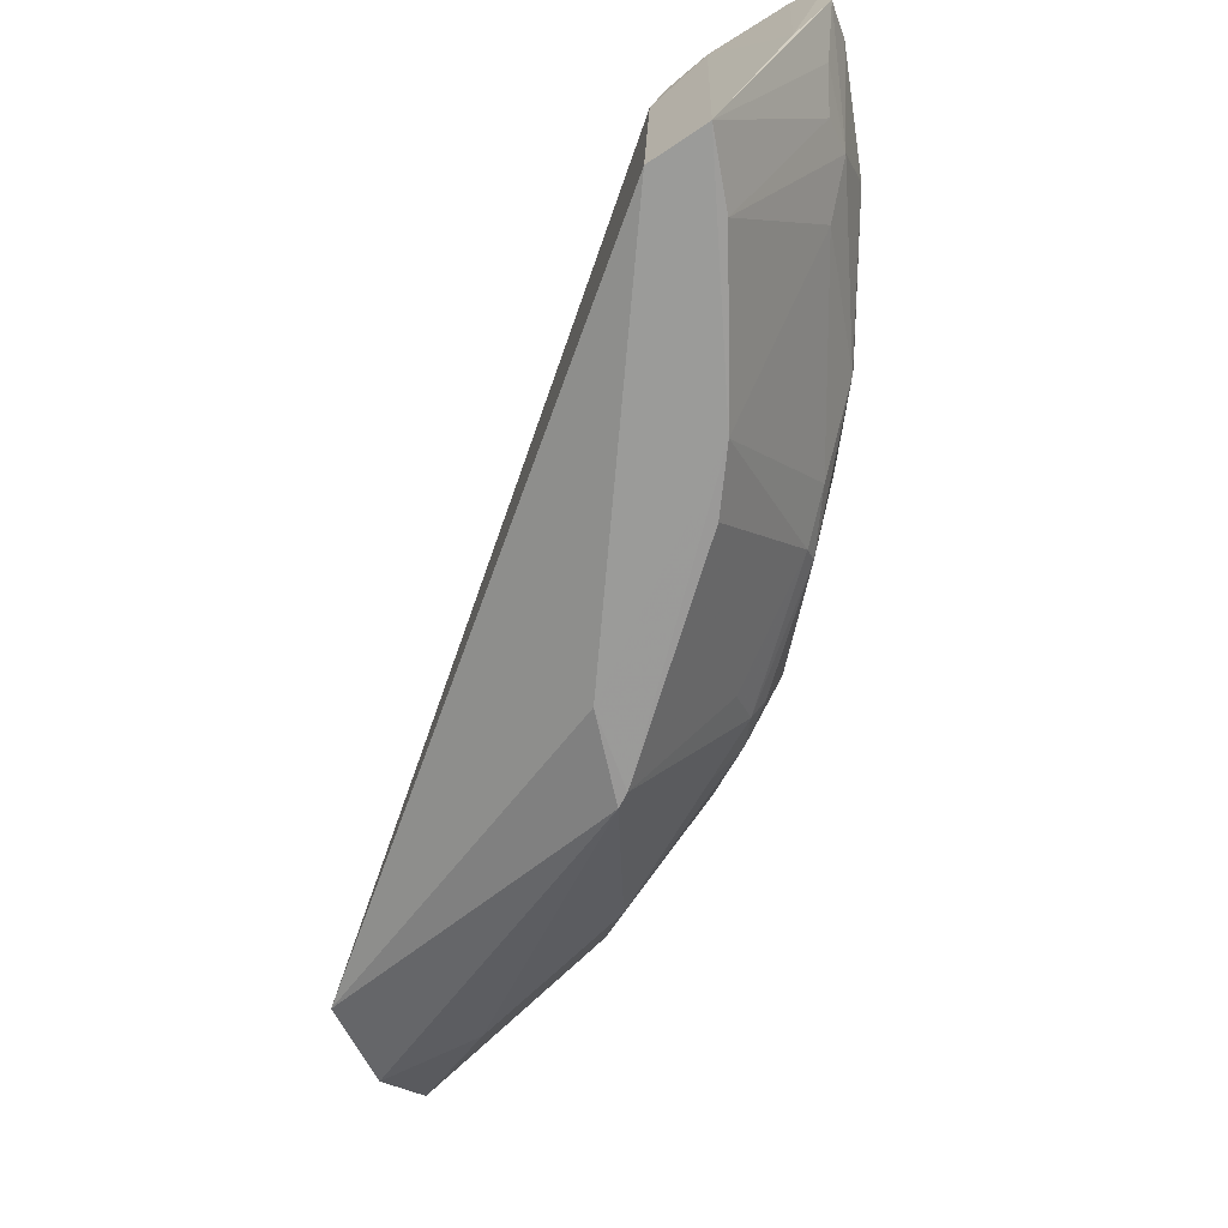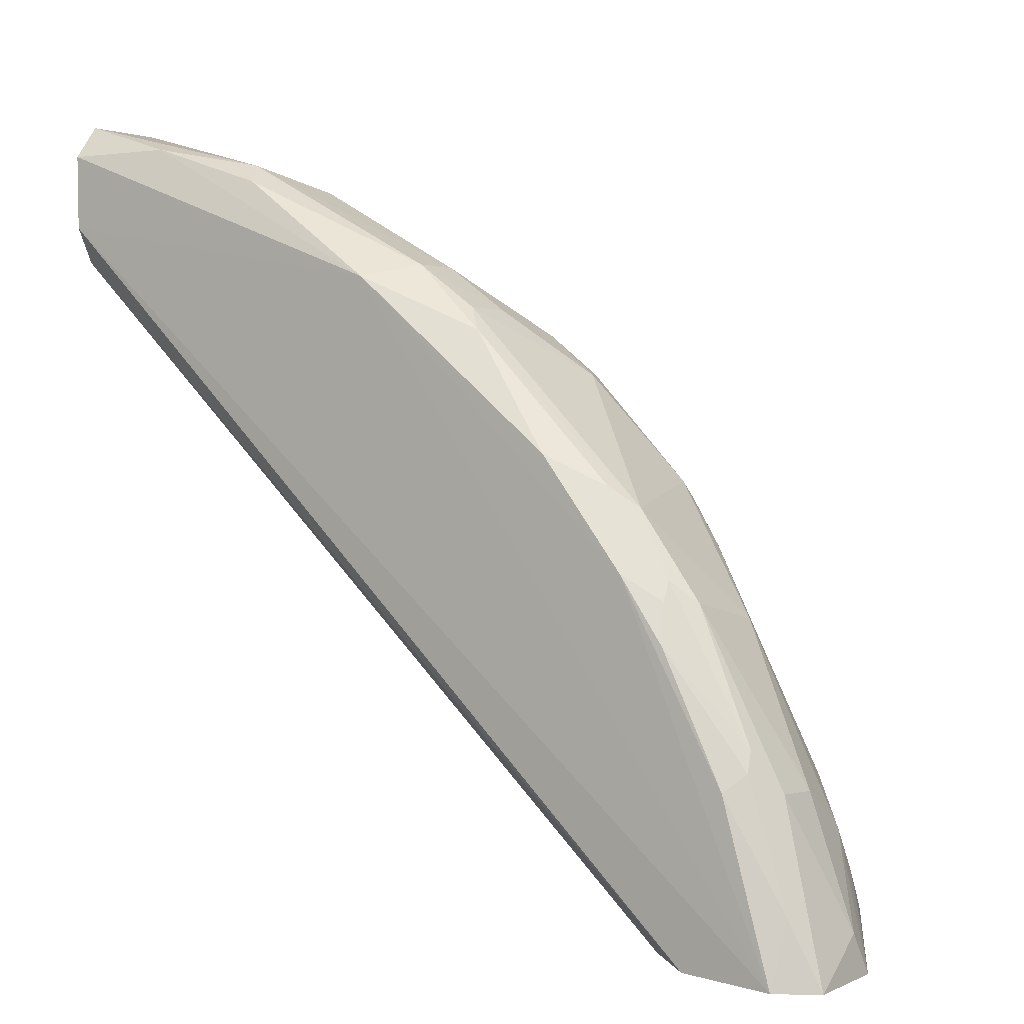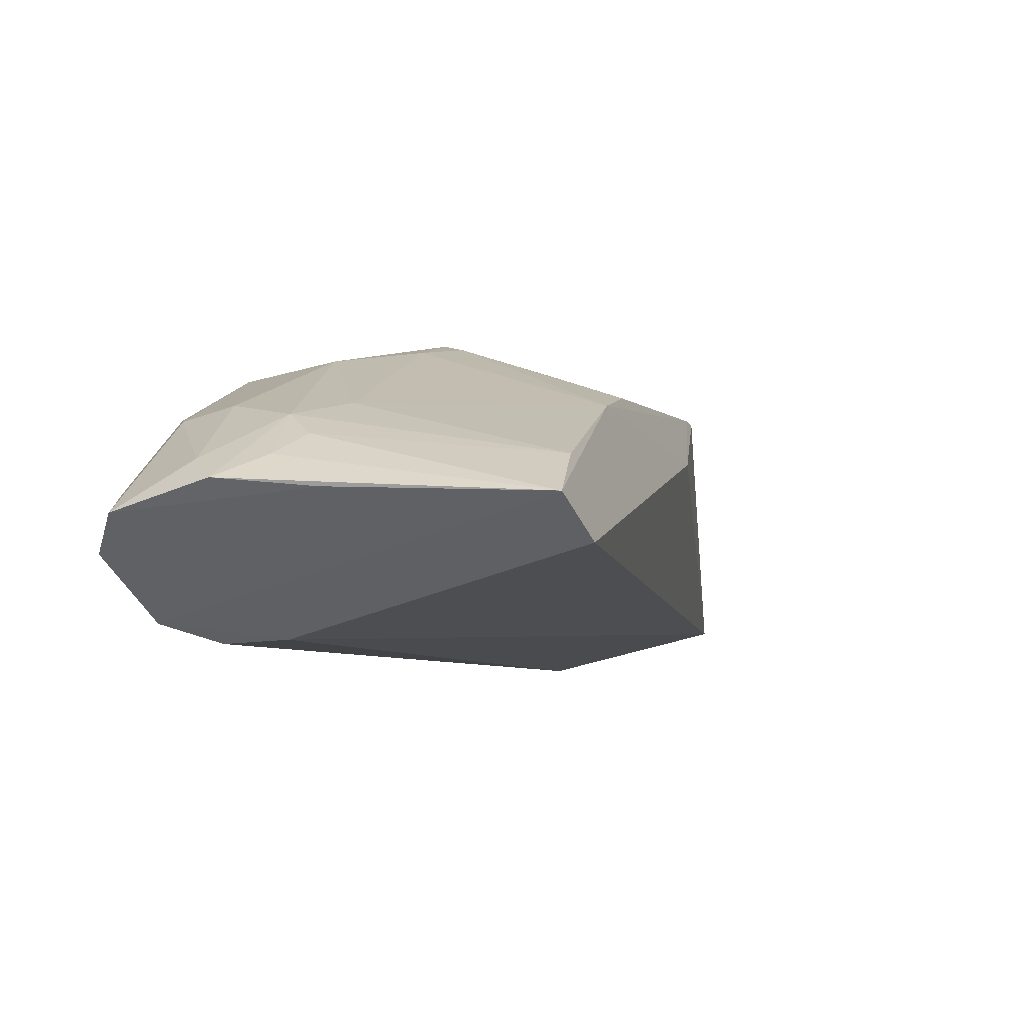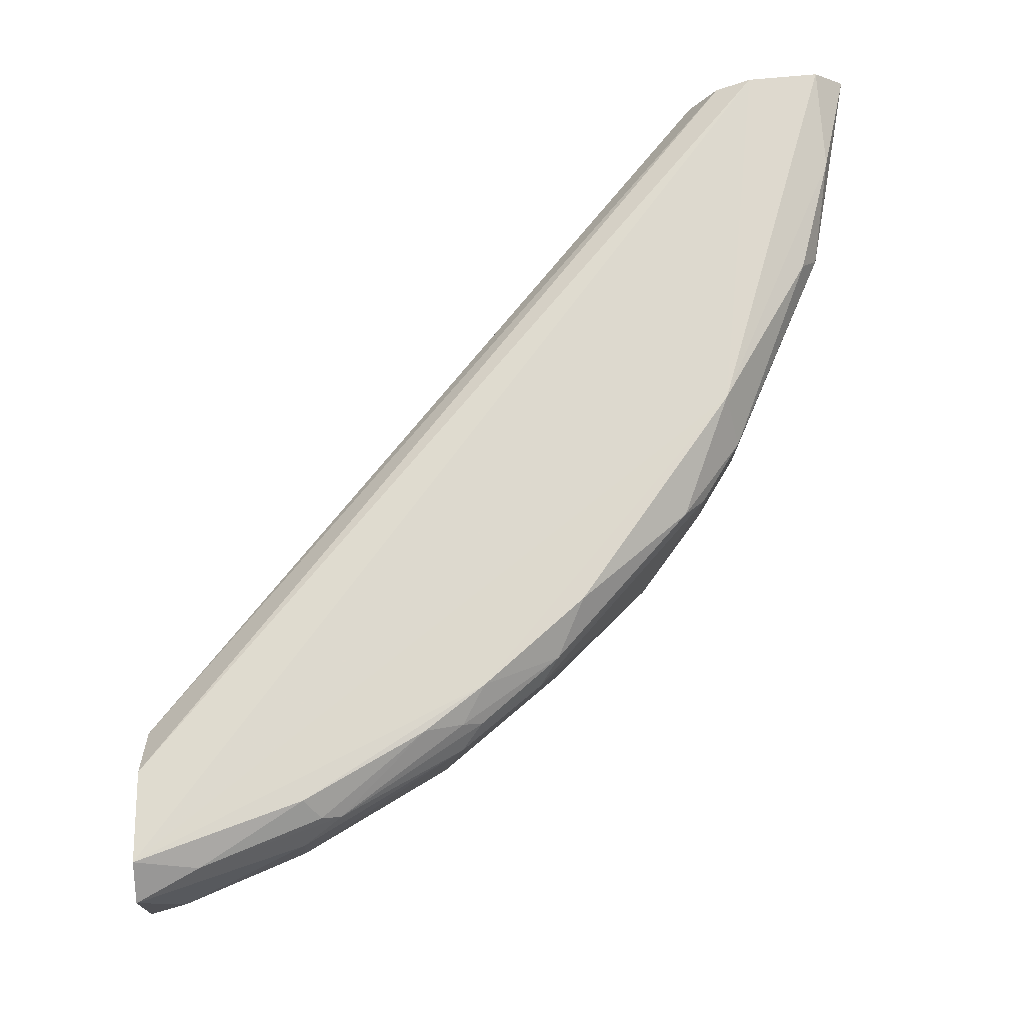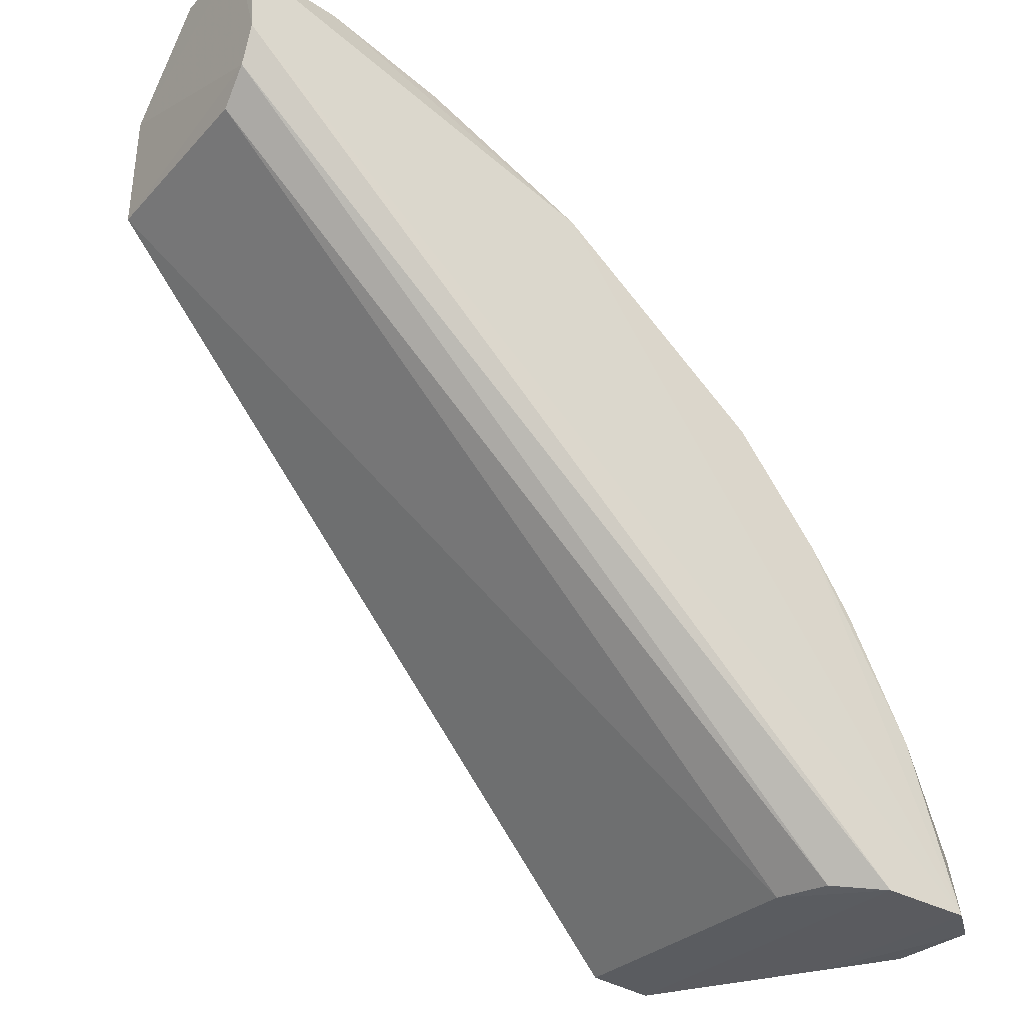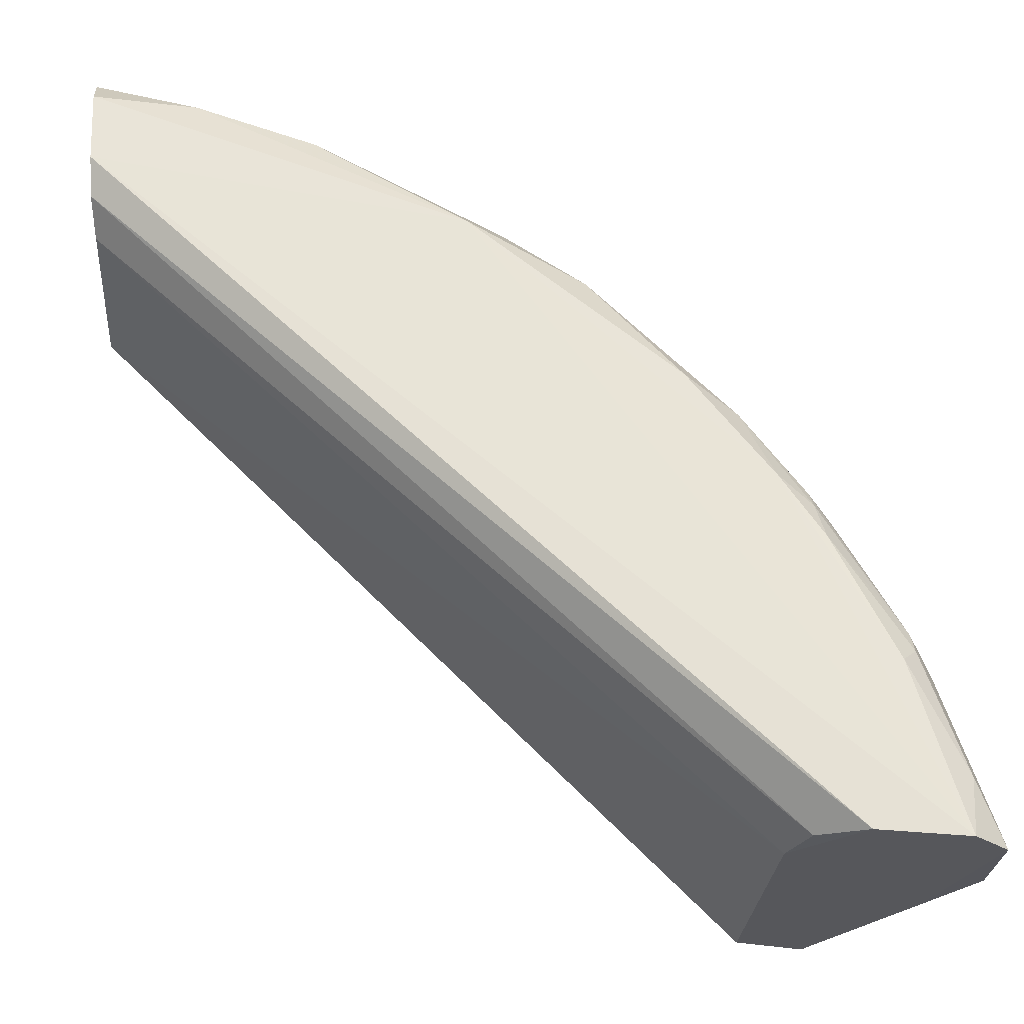
<metadata>
{"format":"obj","ext":"obj","renderer":"f3d","projection":"perspective","resolution":1024,"background":"white","views":[{"elev":-69.6,"azim":28.0,"up":"+Z"},{"elev":2.3,"azim":35.0,"up":"+Y"},{"elev":-50.5,"azim":114.8,"up":"+Y"},{"elev":71.2,"azim":86.1,"up":"+Z"},{"elev":-30.4,"azim":-35.4,"up":"+Y"},{"elev":-26.6,"azim":-2.5,"up":"+Y"}]}
</metadata>
<code>
v -0.009969 -0.03898 0.06565
v -0.009933 -0.04003 0.06515
v 0.0119 -0.05942 0.06559
v 0.01426 -0.05965 0.05988
v 0.01166 -0.05952 0.05481
v 0.008408 -0.05228 0.05481
v 0.01093 -0.05724 0.05485
v 0.00972 -0.05933 0.0548
v 0.009957 -0.05927 0.063
v -0.009939 -0.04133 0.05862
v 0.008436 -0.04723 0.05915
v 0.007167 -0.05043 0.05483
v 0.004934 -0.04473 0.05805
v 0.009633 -0.0485 0.05982
v 0.01458 -0.0596 0.06565
v 0.01563 -0.05966 0.06474
v 0.001166 -0.04084 0.06553
v 0.01557 -0.05964 0.06208
v 0.01414 -0.05722 0.06035
v 0.01411 -0.05605 0.061
v 0.01413 -0.0548 0.06269
v 0.01158 -0.05041 0.06144
v 0.01158 -0.04981 0.06417
v 0.01417 -0.05471 0.06417
v 0.01293 -0.05477 0.05992
v 0.001628 -0.04489 0.05482
v 0.001986 -0.04746 0.05481
v 0.001187 -0.04459 0.05483
v 0.01051 -0.05926 0.06454
v -0.009826 -0.04087 0.06414
v 0.002967 -0.04239 0.05911
v -0.001432 -0.03928 0.06041
v 0.004844 -0.04356 0.0591
v 0.009925 -0.04902 0.06552
v 0.01308 -0.05459 0.06556
v 0.007429 -0.04585 0.0655
v 0.009035 -0.04672 0.06472
v 0.011 -0.04974 0.06504
v 0.01479 -0.05775 0.0651
v 0.01354 -0.05411 0.065
v 0.004685 -0.0424 0.06471
v 0.01093 -0.04919 0.06467
v -0.01006 -0.03676 0.06559
v -0.007017 -0.03668 0.06506
v 0.002282 -0.04047 0.06417
v 0.002257 -0.04051 0.06263
v -0.003915 -0.03728 0.06417
v 0.004116 -0.04174 0.06417
v -0.003427 -0.03784 0.06494
v -0.002716 -0.03802 0.06213
v -0.01018 -0.03581 0.06209
v 0.004125 -0.04244 0.06018
v 0.005973 -0.04363 0.06078
v 0.005363 -0.0436 0.05969
v 0.004103 -0.04179 0.06265
v 0.009735 -0.04731 0.06417
v 0.008417 -0.04671 0.05972
v -0.01013 -0.03829 0.05924
v -0.01013 -0.03577 0.06474
v -0.006944 -0.03784 0.05997
v 0.01542 -0.05847 0.06262
v 0.01476 -0.05841 0.06098
v 0.01122 -0.05089 0.06549
v 0.01348 -0.05353 0.06473
f 1 2 3
f 4 3 5
f 6 7 5
f 8 6 5
f 9 10 8
f 9 8 5
f 9 5 3
f 11 12 13
f 11 6 12
f 11 14 6
f 15 4 16
f 15 3 4
f 15 1 3
f 17 1 15
f 18 16 4
f 18 4 5
f 19 7 20
f 19 5 7
f 21 20 22
f 21 22 23
f 21 23 24
f 25 14 22
f 25 6 14
f 25 7 6
f 25 22 20
f 25 20 7
f 26 12 6
f 26 13 12
f 27 8 10
f 27 10 28
f 27 28 26
f 27 26 6
f 27 6 8
f 29 9 3
f 29 3 2
f 30 2 10
f 30 10 9
f 30 29 2
f 30 9 29
f 31 28 32
f 33 11 13
f 33 13 26
f 33 26 28
f 33 28 31
f 34 15 35
f 34 17 15
f 34 36 17
f 34 37 36
f 34 38 37
f 39 15 16
f 39 35 15
f 39 40 35
f 39 16 24
f 41 36 37
f 41 17 36
f 42 37 38
f 43 17 44
f 43 1 17
f 45 46 47
f 45 41 48
f 45 17 41
f 49 47 44
f 49 44 17
f 49 45 47
f 49 17 45
f 50 47 46
f 50 46 32
f 50 51 47
f 52 53 54
f 52 33 31
f 52 54 33
f 52 31 32
f 52 32 46
f 55 48 53
f 55 45 48
f 55 46 45
f 55 52 46
f 55 53 52
f 56 53 48
f 56 23 22
f 56 42 23
f 56 37 42
f 56 41 37
f 56 48 41
f 57 54 53
f 57 33 54
f 57 11 33
f 57 14 11
f 57 22 14
f 57 56 22
f 57 53 56
f 58 10 2
f 58 28 10
f 59 2 1
f 59 1 43
f 59 43 44
f 59 44 47
f 59 47 51
f 59 58 2
f 59 51 58
f 60 32 28
f 60 58 51
f 60 28 58
f 60 50 32
f 60 51 50
f 61 24 16
f 61 16 18
f 61 21 24
f 61 18 20
f 61 20 21
f 62 18 5
f 62 5 19
f 62 19 20
f 62 20 18
f 63 35 40
f 63 34 35
f 63 38 34
f 64 24 23
f 64 23 42
f 64 42 38
f 64 63 40
f 64 38 63
f 64 39 24
f 64 40 39

</code>
